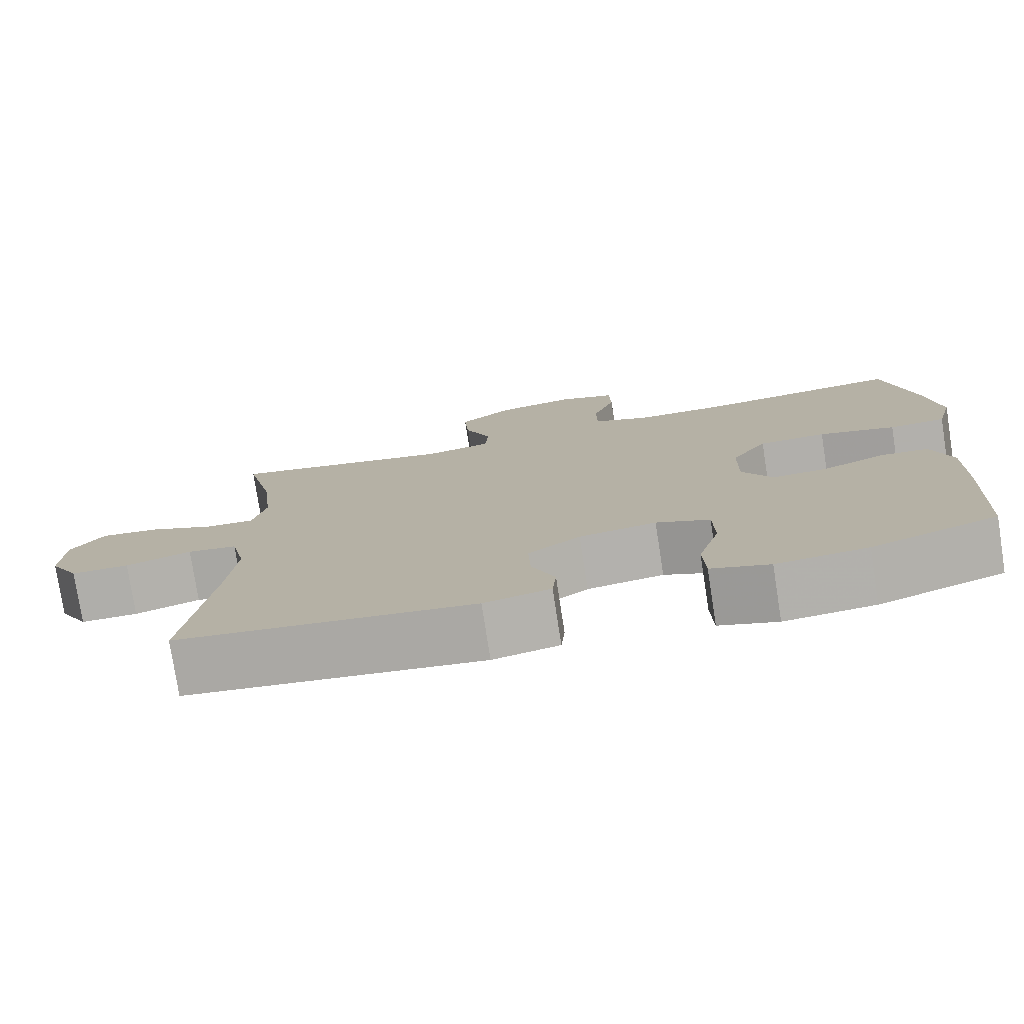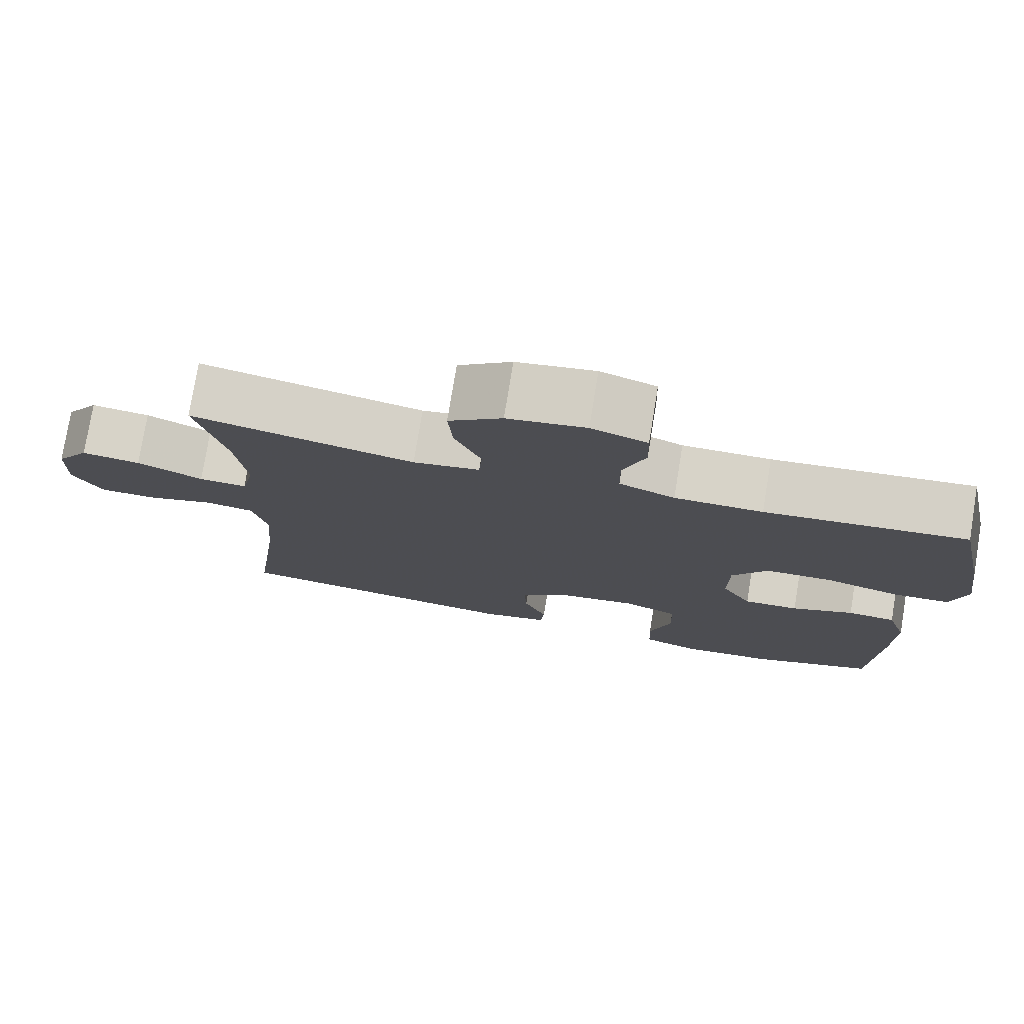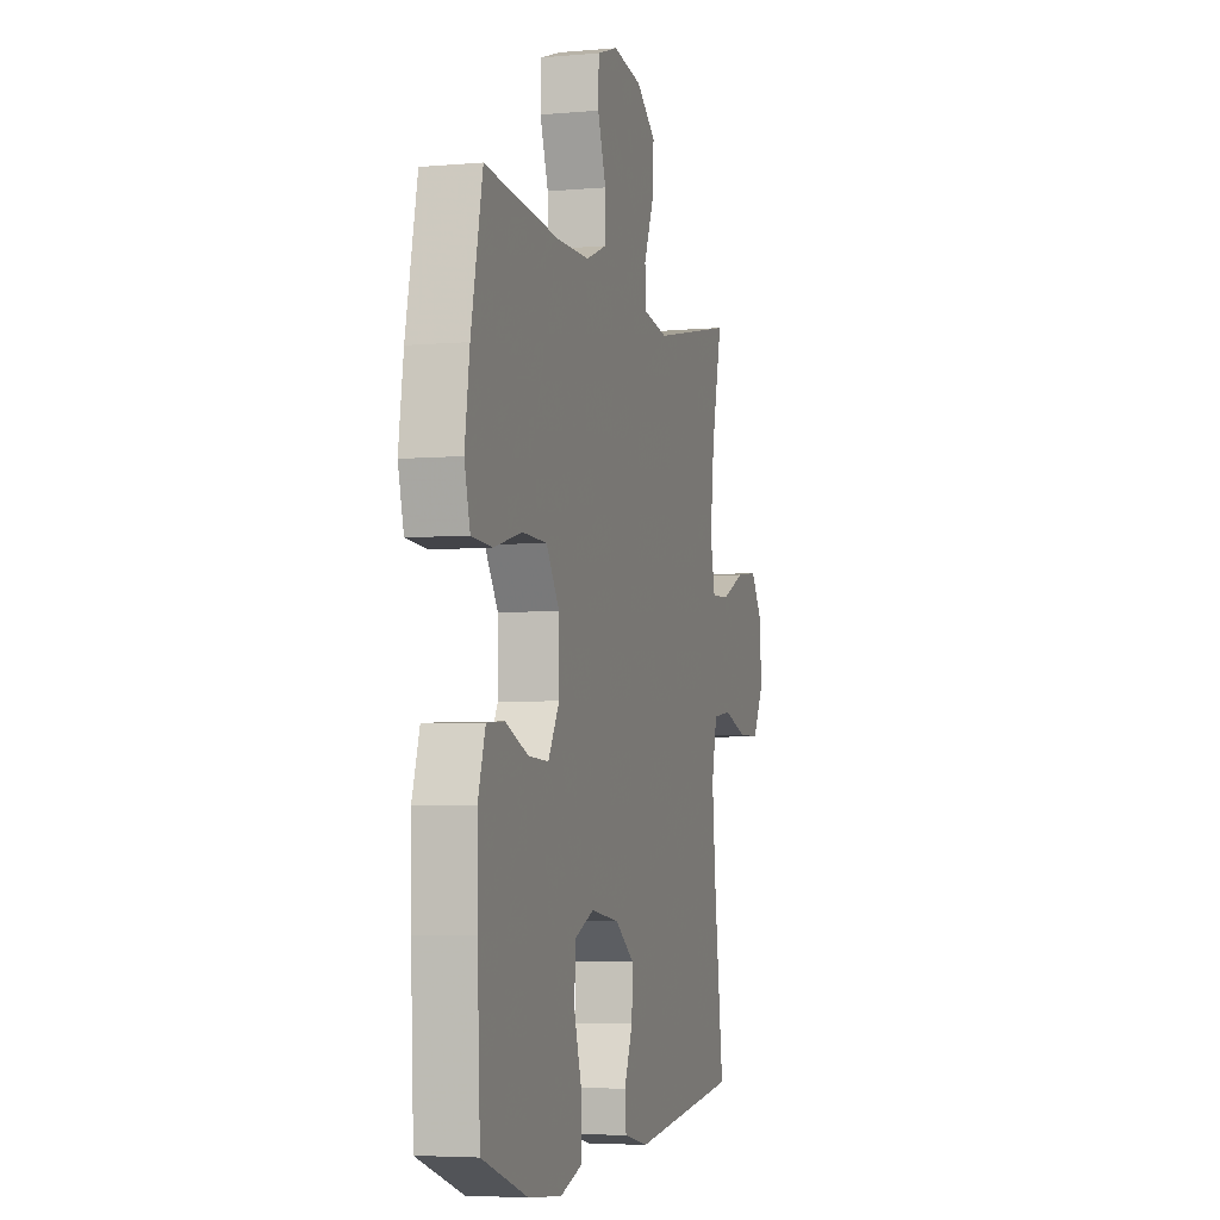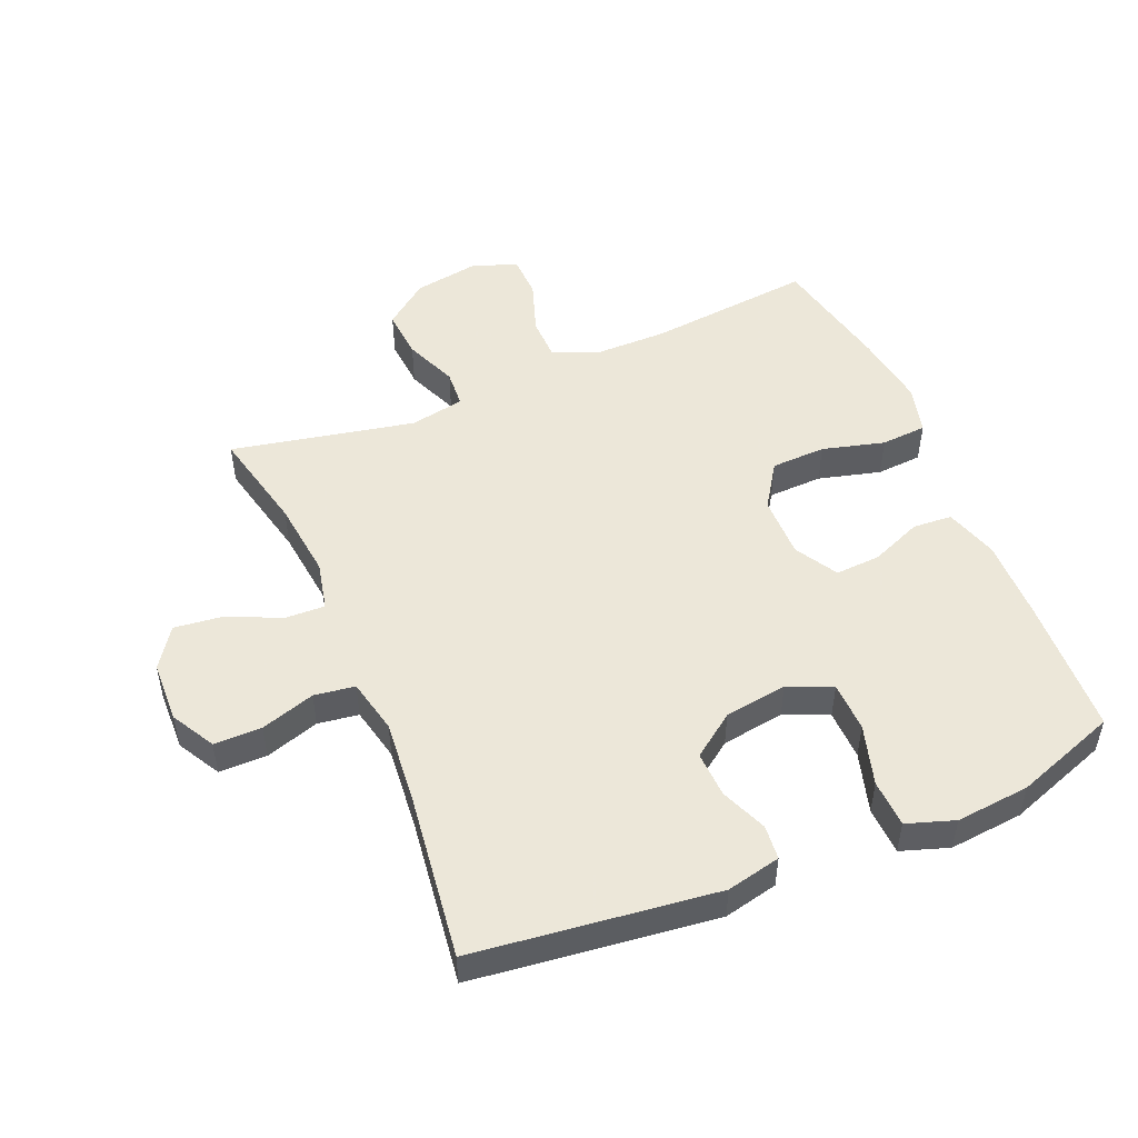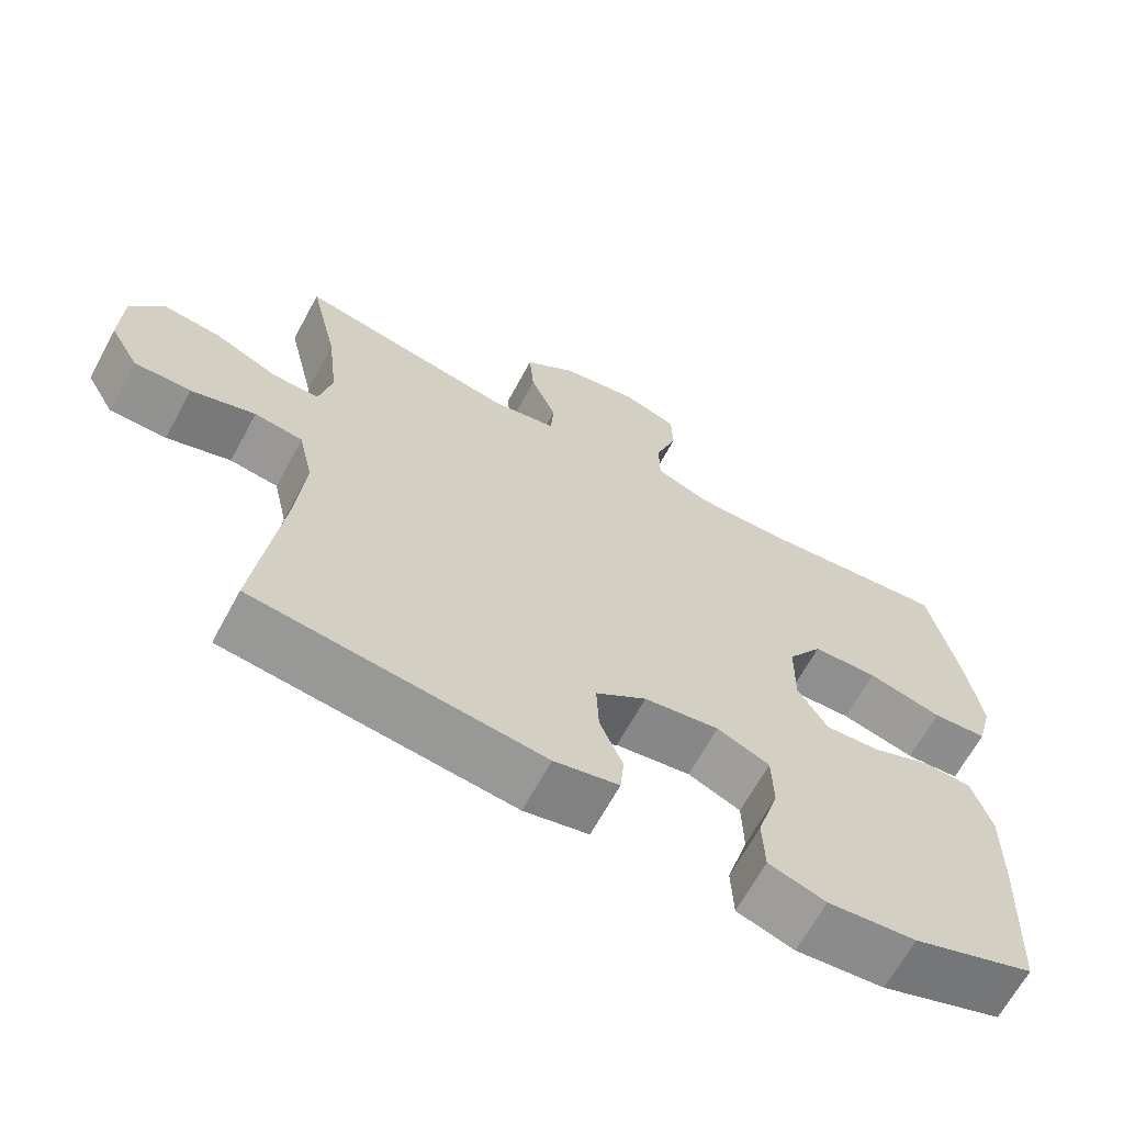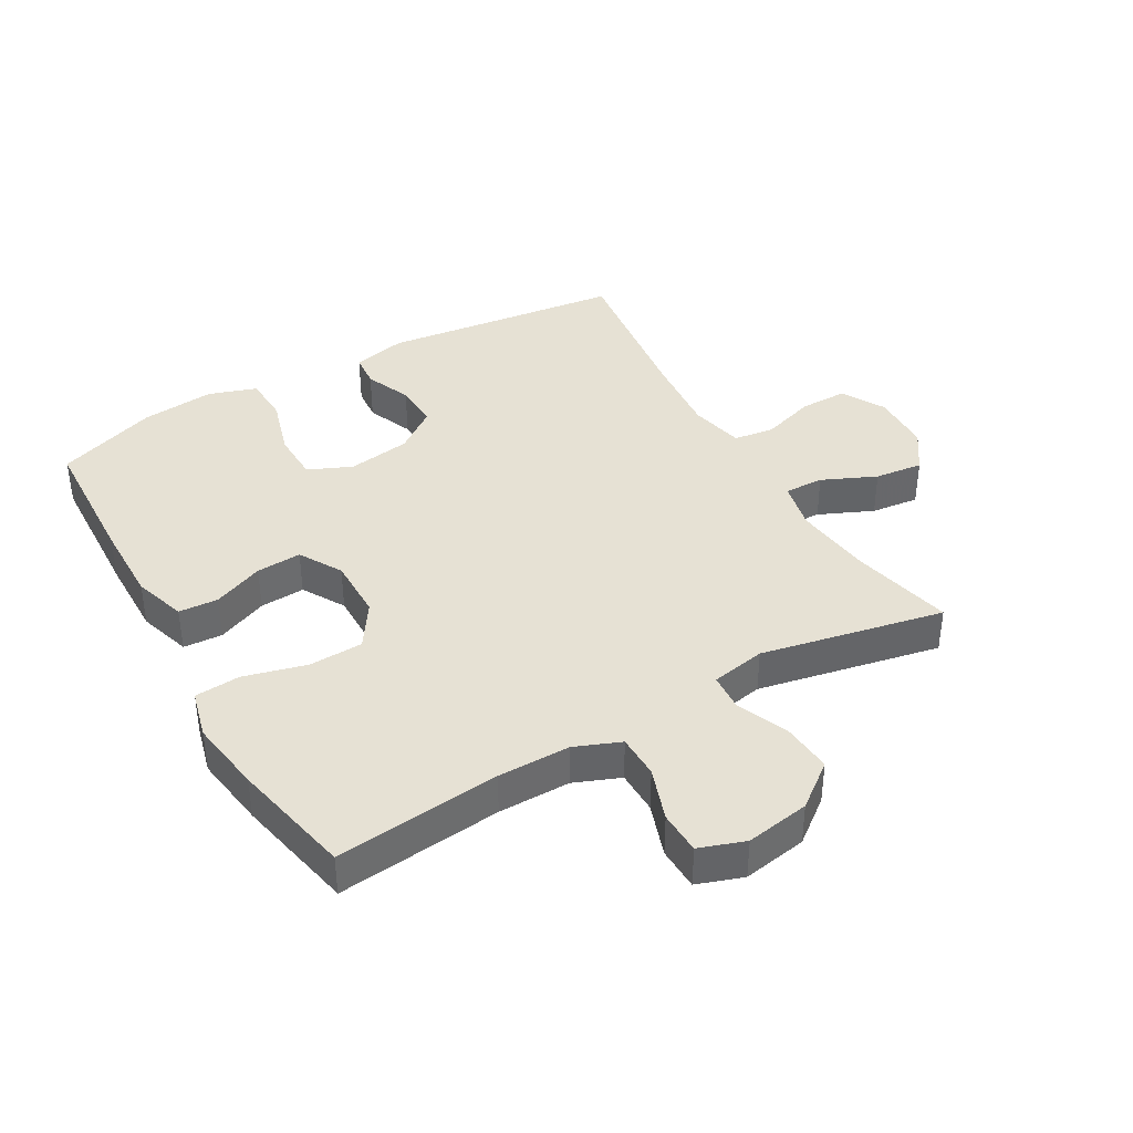
<metadata>
{"format":"obj","ext":"obj","renderer":"f3d","projection":"perspective","resolution":1024,"background":"white","views":[{"elev":-77.6,"azim":-171.2,"up":"+Z"},{"elev":77.1,"azim":-170.7,"up":"+Z"},{"elev":-4.6,"azim":-74.0,"up":"+Z"},{"elev":50.2,"azim":157.2,"up":"+Y"},{"elev":-66.2,"azim":151.5,"up":"+Z"},{"elev":39.3,"azim":-29.9,"up":"+Y"}]}
</metadata>
<code>
v 0.5 0.07 0.5
v 0.463 0.07 0.338
v 0.449 0.07 0.215
v 0.466 0.07 0.138
v 0.528 0.07 0.14
v 0.613 0.07 0.178
v 0.689 0.07 0.187
v 0.732 0.07 0.124
v 0.735 0.07 0.028
v 0.697 0.07 -0.04
v 0.622 0.07 -0.04
v 0.537 0.07 -0.013
v 0.473 0.07 -0.022
v 0.454 0.07 -0.108
v 0.466 0.07 -0.238
v 0.5 0.07 -0.5
v 0.12 0.07 -0.546
v 0.035 0.07 -0.527
v 0.03 0.07 -0.473
v 0.06 0.07 -0.4
v 0.063 0.07 -0.328
v -0.004 0.07 -0.279
v -0.103 0.07 -0.264
v -0.172 0.07 -0.294
v -0.174 0.07 -0.373
v -0.146 0.07 -0.468
v -0.149 0.07 -0.543
v -0.224 0.07 -0.568
v -0.34 0.07 -0.557
v -0.5 0.07 -0.5
v -0.51 0.07 -0.281
v -0.512 0.07 -0.152
v -0.486 0.07 -0.069
v -0.424 0.07 -0.065
v -0.344 0.07 -0.098
v -0.273 0.07 -0.102
v -0.234 0.07 -0.035
v -0.235 0.07 0.063
v -0.281 0.07 0.133
v -0.367 0.07 0.136
v -0.465 0.07 0.11
v -0.537 0.07 0.115
v -0.557 0.07 0.192
v -0.54 0.07 0.309
v -0.5 0.07 0.5
v -0.24 0.07 0.473
v -0.126 0.07 0.473
v -0.054 0.07 0.502
v -0.053 0.07 0.571
v -0.082 0.07 0.655
v -0.08 0.07 0.723
v -0.008 0.07 0.748
v 0.093 0.07 0.731
v 0.162 0.07 0.678
v 0.156 0.07 0.599
v 0.122 0.07 0.516
v 0.126 0.07 0.457
v 0.212 0.07 0.441
v 0.5 0 0.5
v 0.463 0 0.338
v 0.449 0 0.215
v 0.466 0 0.138
v 0.528 0 0.14
v 0.613 0 0.178
v 0.689 0 0.187
v 0.732 0 0.124
v 0.735 0 0.028
v 0.697 0 -0.04
v 0.622 0 -0.04
v 0.537 0 -0.013
v 0.473 0 -0.022
v 0.454 0 -0.108
v 0.466 0 -0.238
v 0.5 0 -0.5
v 0.12 0 -0.546
v 0.035 0 -0.527
v 0.03 0 -0.473
v 0.06 0 -0.4
v 0.063 0 -0.328
v -0.004 0 -0.279
v -0.103 0 -0.264
v -0.172 0 -0.294
v -0.174 0 -0.373
v -0.146 0 -0.468
v -0.149 0 -0.543
v -0.224 0 -0.568
v -0.34 0 -0.557
v -0.5 0 -0.5
v -0.51 0 -0.281
v -0.512 0 -0.152
v -0.486 0 -0.069
v -0.424 0 -0.065
v -0.344 0 -0.098
v -0.273 0 -0.102
v -0.234 0 -0.035
v -0.235 0 0.063
v -0.281 0 0.133
v -0.367 0 0.136
v -0.465 0 0.11
v -0.537 0 0.115
v -0.557 0 0.192
v -0.54 0 0.309
v -0.5 0 0.5
v -0.24 0 0.473
v -0.126 0 0.473
v -0.054 0 0.502
v -0.053 0 0.571
v -0.082 0 0.655
v -0.08 0 0.723
v -0.008 0 0.748
v 0.093 0 0.731
v 0.162 0 0.678
v 0.156 0 0.599
v 0.122 0 0.516
v 0.126 0 0.457
v 0.212 0 0.441
f 54 55 56
f 53 54 56
f 52 53 56
f 51 52 56
f 50 51 56
f 49 50 56
f 48 49 56 57
f 47 48 57
f 46 47 57 58
f 44 45 46
f 43 44 46
f 42 43 46
f 41 42 46
f 40 41 46
f 39 40 46 58
f 33 34 35
f 32 33 35
f 31 32 35
f 30 31 35
f 29 30 35
f 28 29 35
f 27 28 35
f 26 27 35
f 25 26 35
f 24 25 35 36
f 23 24 36 37
f 18 19 20
f 17 18 20
f 16 17 20
f 15 16 20
f 14 15 20 21
f 13 14 21 22
f 10 11 12
f 9 10 12
f 8 9 12
f 7 8 12
f 6 7 12
f 5 6 12
f 4 5 12 13
f 23 37 38
f 22 23 38
f 13 22 38
f 4 13 38
f 3 4 38
f 38 39 58
f 3 38 58
f 2 3 58
f 1 2 58
f 114 113 112
f 114 112 111
f 114 111 110
f 114 110 109
f 114 109 108
f 114 108 107
f 115 114 107 106
f 115 106 105
f 116 115 105 104
f 104 103 102
f 104 102 101
f 104 101 100
f 104 100 99
f 104 99 98
f 116 104 98 97
f 93 92 91
f 93 91 90
f 93 90 89
f 93 89 88
f 93 88 87
f 93 87 86
f 93 86 85
f 93 85 84
f 93 84 83
f 94 93 83 82
f 95 94 82 81
f 78 77 76
f 78 76 75
f 78 75 74
f 78 74 73
f 79 78 73 72
f 80 79 72 71
f 70 69 68
f 70 68 67
f 70 67 66
f 70 66 65
f 70 65 64
f 70 64 63
f 71 70 63 62
f 96 95 81
f 96 81 80
f 96 80 71
f 96 71 62
f 96 62 61
f 116 97 96
f 116 96 61
f 116 61 60
f 116 60 59
f 1 59 60 2
f 2 60 61 3
f 3 61 62 4
f 4 62 63 5
f 5 63 64 6
f 6 64 65 7
f 7 65 66 8
f 8 66 67 9
f 9 67 68 10
f 10 68 69 11
f 11 69 70 12
f 12 70 71 13
f 13 71 72 14
f 14 72 73 15
f 15 73 74 16
f 16 74 75 17
f 17 75 76 18
f 18 76 77 19
f 19 77 78 20
f 20 78 79 21
f 21 79 80 22
f 22 80 81 23
f 23 81 82 24
f 24 82 83 25
f 25 83 84 26
f 26 84 85 27
f 27 85 86 28
f 28 86 87 29
f 29 87 88 30
f 30 88 89 31
f 31 89 90 32
f 32 90 91 33
f 33 91 92 34
f 34 92 93 35
f 35 93 94 36
f 36 94 95 37
f 37 95 96 38
f 38 96 97 39
f 39 97 98 40
f 40 98 99 41
f 41 99 100 42
f 42 100 101 43
f 43 101 102 44
f 44 102 103 45
f 45 103 104 46
f 46 104 105 47
f 47 105 106 48
f 48 106 107 49
f 49 107 108 50
f 50 108 109 51
f 51 109 110 52
f 52 110 111 53
f 53 111 112 54
f 54 112 113 55
f 55 113 114 56
f 56 114 115 57
f 57 115 116 58
f 58 116 59 1

</code>
